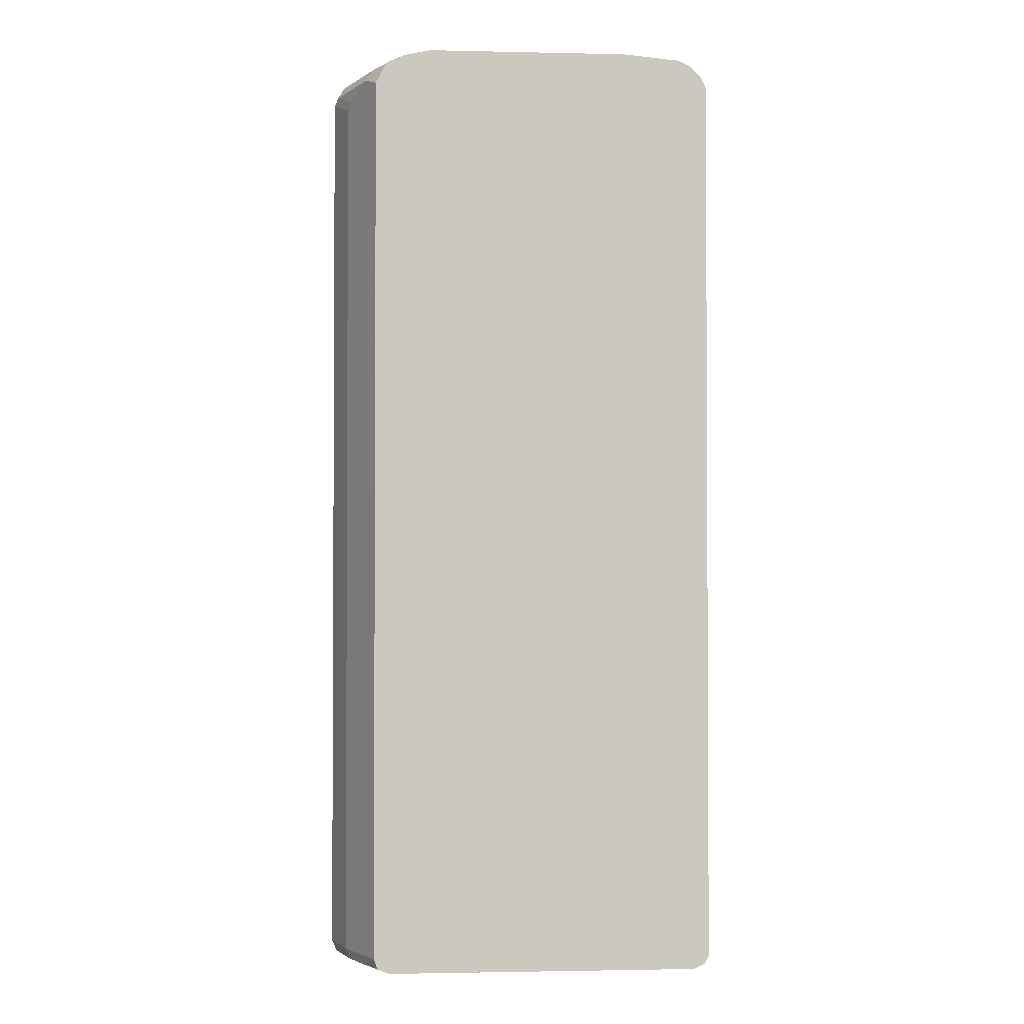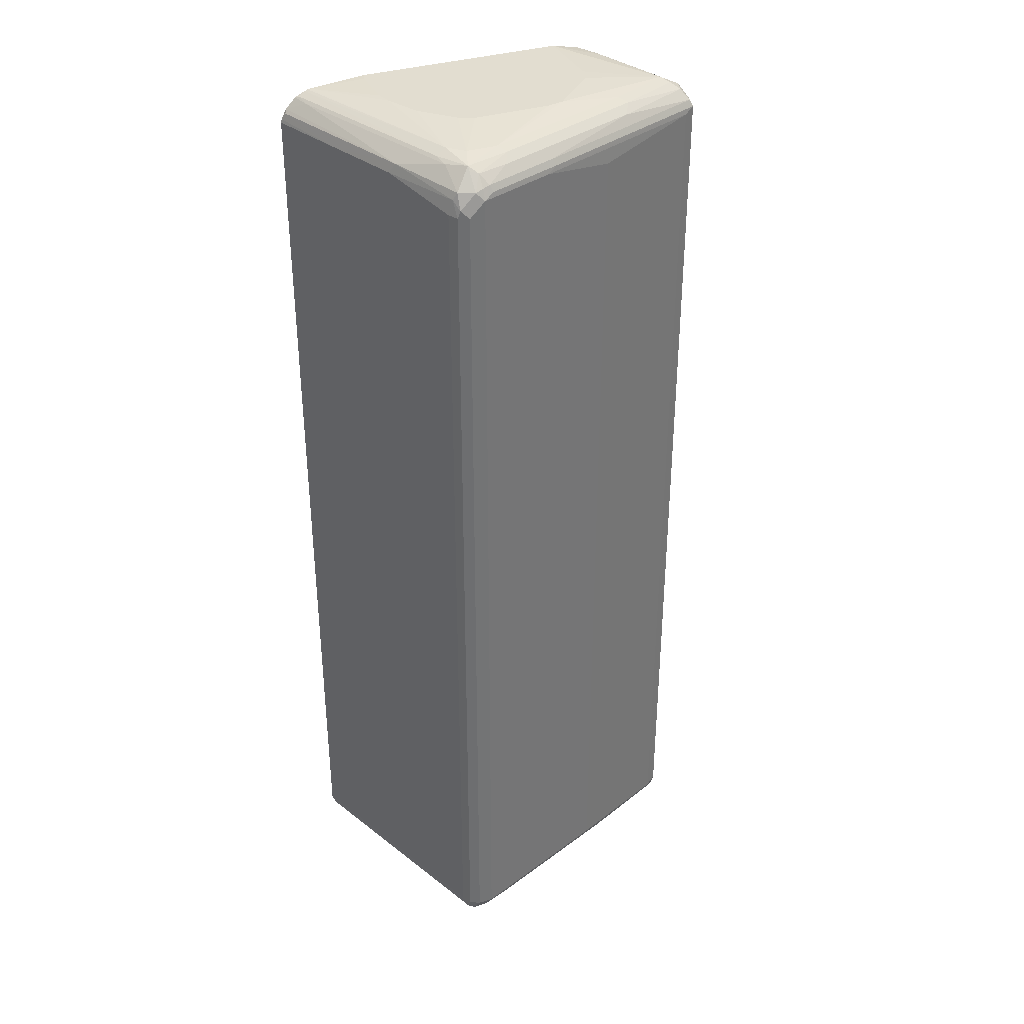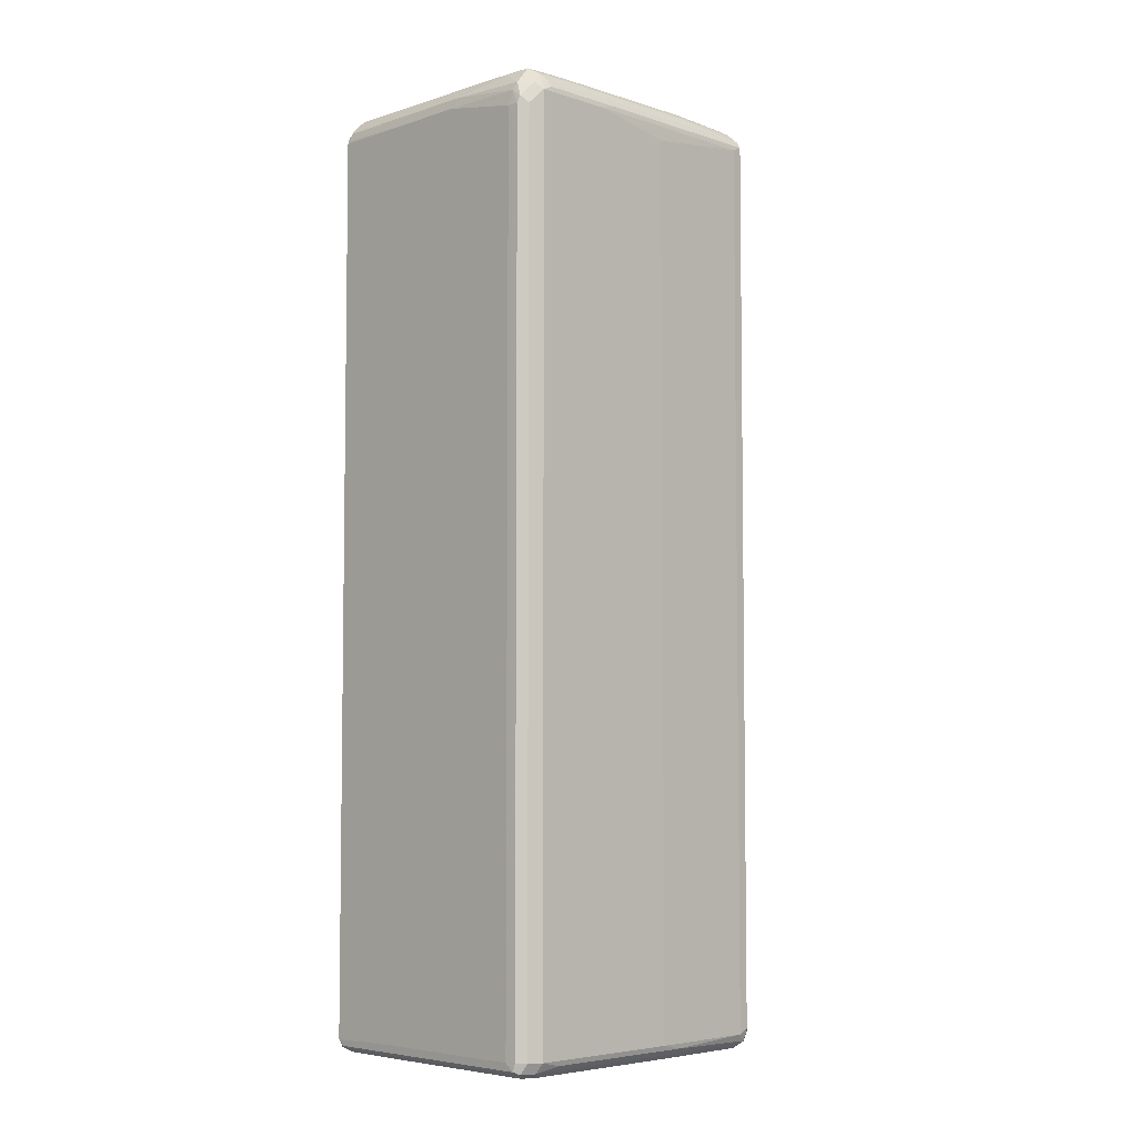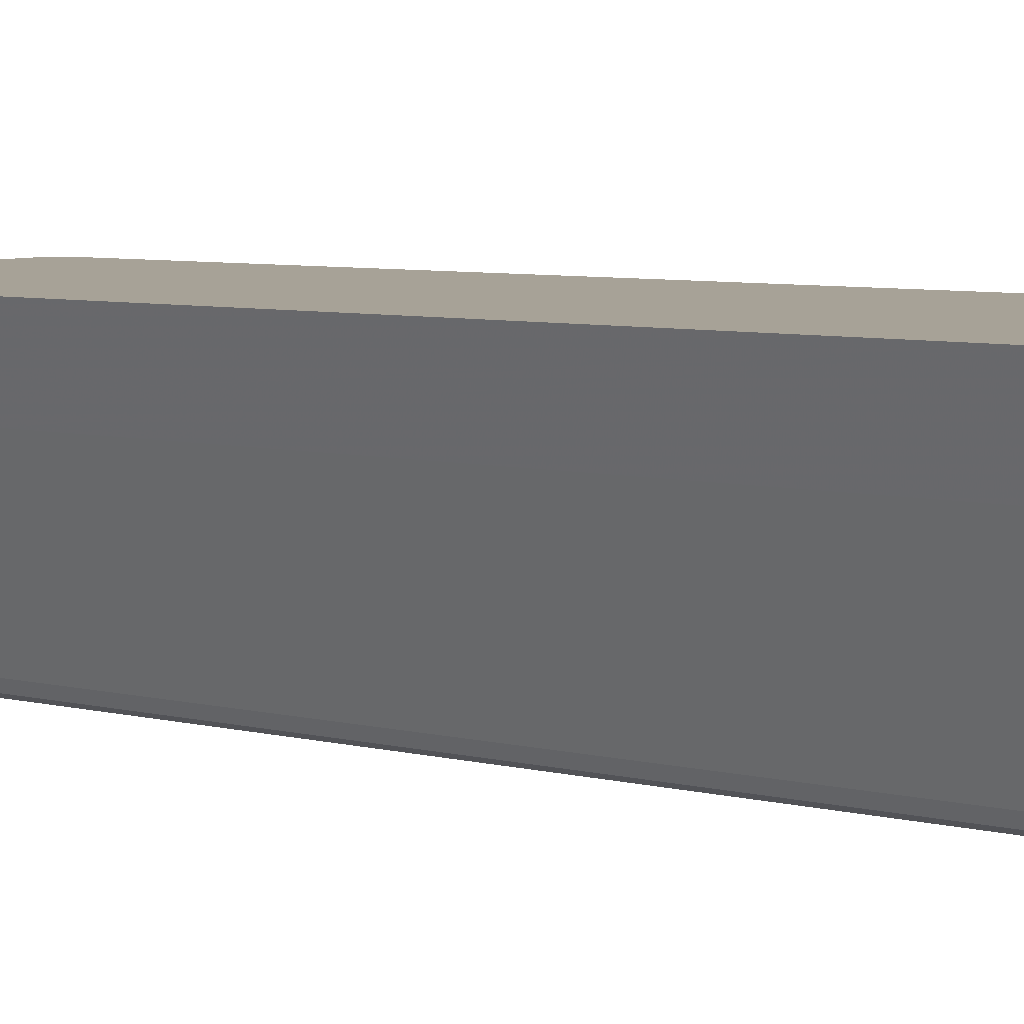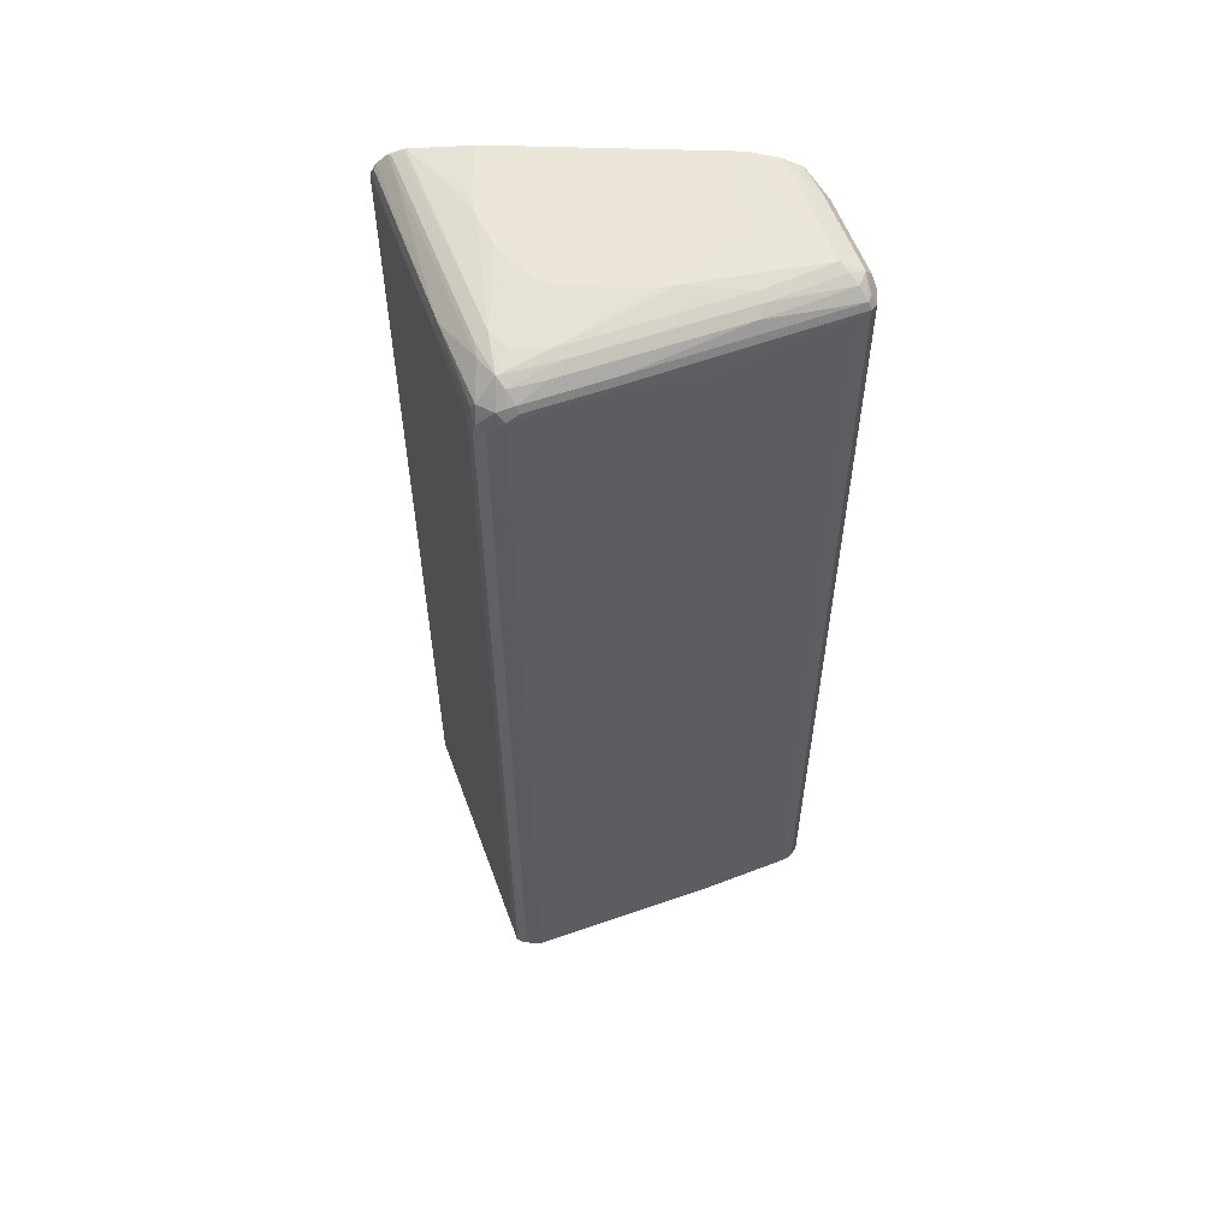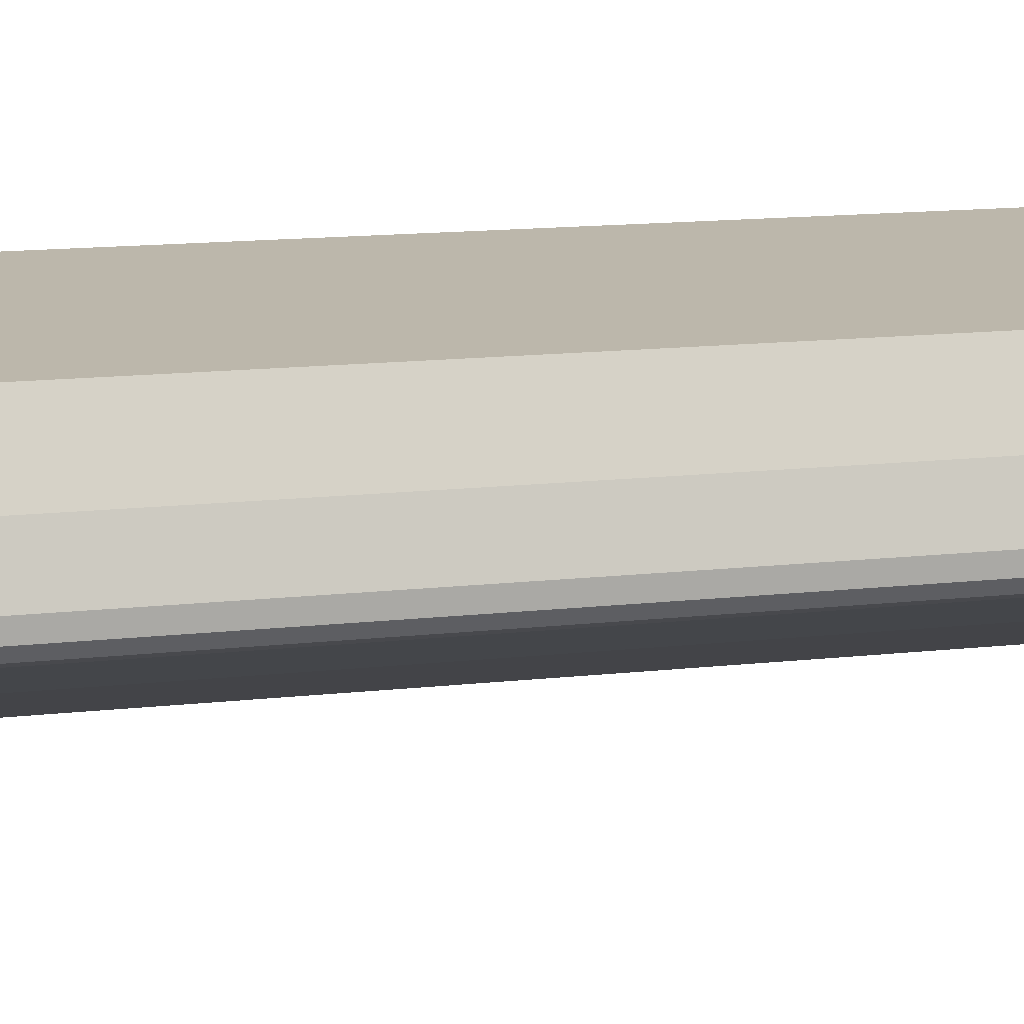
<metadata>
{"format":"obj","ext":"obj","renderer":"f3d","projection":"perspective","resolution":1024,"background":"white","views":[{"elev":-1.9,"azim":-4.4,"up":"+Y"},{"elev":35.2,"azim":157.5,"up":"+Y"},{"elev":-5.3,"azim":157.1,"up":"+Y"},{"elev":6.6,"azim":126.5,"up":"+Z"},{"elev":57.5,"azim":-178.2,"up":"+Y"},{"elev":14.4,"azim":-103.8,"up":"+Z"}]}
</metadata>
<code>
v -0.2654 -0.9187 -0.1021
v -0.2586 -0.9119 -0.1157
v -0.2552 -0.929 -0.1123
v -0.2586 -0.9324 -0.0953
v -0.2654 -0.9187 -0.08168
v -0.2654 0.3062 -0.1021
v -0.245 -0.9187 -0.1225
v -0.2586 0.3131 -0.1157
v -0.1293 -0.9255 -0.1701
v -0.09525 -0.9324 -0.177
v -0.2382 -0.9324 -0.1157
v -0.245 -0.9392 -0.1021
v -0.2586 -0.9324 -0.07488
v -0.2382 -0.9324 -0.01362
v -0.245 -0.9187 -0.02045
v -0.2654 0.3062 -0.08168
v -0.2518 0.3335 -0.08168
v -0.2586 0.3198 -0.1021
v -0.2552 0.3215 -0.1123
v -0.102 -0.9187 -0.1837
v -0.245 0.3062 -0.1225
v -0.01358 0.3131 -0.2178
v -4.158e-05 0.3062 -0.2246
v -4.158e-05 -0.9187 -0.2246
v 0.07484 -0.9255 -0.2518
v 0.1089 -0.9324 -0.2586
v -4.158e-05 -0.9392 -0.2042
v -0.102 -0.9392 -0.1633
v -0.245 -0.9392 -0.08168
v -0.2178 -0.9324 0.02722
v -0.2348 -0.929 -0.005107
v -0.2246 -0.9392 -0.02045
v -0.2178 -0.9187 0.03402
v -0.2195 0.3164 0.03062
v -0.245 0.2858 -0.02045
v -0.2399 0.296 -0.01022
v -0.2603 0.3164 -0.07148
v -0.2109 0.3335 0.02039
v -0.1863 0.3419 0.04081
v -0.2271 0.3419 -0.06126
v -0.2382 0.3403 -0.08168
v -0.2348 0.3419 -0.0919
v -0.245 0.3343 -0.1021
v -0.0102 0.3215 -0.2144
v -0.1429 0.3335 -0.1497
v -0.102 0.2858 -0.1837
v 0.08847 0.3131 -0.2586
v 0.1021 0.3062 -0.2654
v 0.1021 -0.9187 -0.2654
v 0.1293 -0.9324 -0.2586
v 0.1021 -0.9392 -0.245
v -0.2053 -0.9187 0.05901
v -0.2041 -0.9392 0.02039
v -0.1863 -0.9385 0.05901
v -0.1998 -0.933 0.05901
v -0.2053 0.3062 0.05901
v -0.1921 0.3327 0.05901
v -0.1902 0.3342 0.05901
v -0.178 0.3404 0.05901
v -0.1658 0.3465 0.05901
v -0.1837 0.347 0.02039
v -0.2246 0.347 -0.08168
v -0.1837 0.347 -0.1021
v -0.1531 0.3419 -0.1327
v 0.09184 0.3215 -0.2552
v 0.06125 0.3335 -0.2314
v 0.1021 0.3198 -0.2586
v 0.1123 0.3164 -0.2603
v 0.1225 0.2858 -0.2654
v 0.1225 -0.9187 -0.2654
v 0.1378 -0.929 -0.2552
v 0.1225 -0.9392 -0.245
v -0.1837 -0.9392 0.05901
v -0.1291 0.3542 0.05901
v -0.1293 0.3542 0.04142
v -0.1293 0.3542 -0.04115
v -0.1239 0.3542 -0.06272
v -0.08311 0.3542 -0.1035
v -0.06268 0.3542 -0.1239
v -0.1429 0.347 -0.1225
v 0.06125 0.347 -0.2042
v 0.05103 0.3419 -0.2144
v 0.1021 0.3343 -0.245
v 0.1123 0.3369 -0.2399
v 0.1225 0.3266 -0.245
v 0.1327 0.3164 -0.2501
v 0.1327 0.296 -0.2603
v 0.1361 -0.9187 -0.2586
v 0.1786 -0.929 -0.1531
v 0.1361 -0.9324 -0.245
v 0.1429 -0.9187 -0.245
v 0.1659 -0.934 -0.1633
v 0.2476 -0.934 0.04081
v 0.2042 -0.9392 -0.04084
v 0.2427 -0.9392 0.05901
v 0.1462 0.3542 0.05901
v -0.04111 0.3542 -0.1293
v 0.1123 0.3419 -0.2348
v 0.1021 0.347 -0.2042
v 0.1769 0.3198 -0.1497
v 0.1378 0.3062 -0.2475
v 0.1327 0.3369 -0.2092
v 0.1361 0.2858 -0.2586
v 0.2603 -0.929 0.05104
v 0.1769 -0.9324 -0.1429
v 0.2246 -0.9187 -0.04084
v 0.2643 -0.921 0.05901
v 0.1429 0.2858 -0.245
v 0.2177 -0.9324 -0.04084
v 0.259 -0.9316 0.05901
v 0.2574 -0.9325 0.05901
v 0.2453 -0.9386 0.05901
v 0.1497 0.3542 0.04733
v 0.2223 0.347 0.05901
v 0.06094 0.3542 -0.1293
v 0.1225 0.347 -0.1837
v 0.1361 0.3403 -0.1905
v 0.06187 0.3542 -0.1291
v 0.08116 0.3542 -0.1205
v 0.2563 0.3243 0.05901
v 0.2586 0.3198 0.05444
v 0.2246 0.3062 -0.04084
v 0.1837 0.3062 -0.1429
v 0.2348 0.3369 0.0357
v 0.2382 0.3403 0.05444
v 0.2643 0.3062 0.05901
v 0.1497 0.3542 -0.01394
v 0.2246 0.3465 0.05901
v 0.1445 0.3542 -0.03407
v 0.229 0.3448 0.05901
v 0.122 0.3542 -0.07964
v 0.1424 0.3542 -0.0388
v 0.2632 0.3107 0.05901
v 0.2427 0.338 0.05901
f 68 86 87
f 72 93 94
f 72 92 93
f 71 91 89
f 71 108 91
f 71 103 108
f 71 88 103
f 71 105 90
f 70 87 88
f 70 88 71
f 69 87 70
f 72 90 92
f 71 90 72
f 71 89 105
f 74 118 115
f 74 113 127
f 74 127 129
f 74 129 132
f 74 132 131
f 74 131 119
f 74 119 118
f 74 115 97
f 74 97 79
f 74 79 78
f 74 78 77
f 74 77 76
f 74 76 75
f 79 97 81
f 79 81 80
f 74 96 113
f 68 85 86
f 62 74 75
f 68 83 84
f 81 98 82
f 52 133 120
f 52 120 134
f 52 134 130
f 52 130 128
f 52 128 114
f 52 114 96
f 52 96 74
f 52 74 60
f 52 60 59
f 52 59 58
f 52 58 57
f 52 57 56
f 53 73 54
f 68 84 85
f 60 74 61
f 62 75 76
f 62 76 77
f 62 77 78
f 62 78 79
f 62 79 63
f 63 79 80
f 63 80 64
f 64 80 81
f 64 81 82
f 64 82 66
f 65 66 83
f 65 83 67
f 66 82 83
f 67 83 68
f 61 74 62
f 81 97 115
f 100 122 123
f 81 99 98
f 100 102 124
f 100 124 120
f 101 123 108
f 101 108 103
f 102 117 125
f 102 125 124
f 104 110 105
f 104 107 110
f 105 110 109
f 106 122 126
f 106 126 107
f 108 123 122
f 113 114 127
f 114 128 116
f 114 116 129
f 114 129 127
f 116 128 130
f 116 130 117
f 116 119 131
f 116 131 132
f 116 132 129
f 117 130 125
f 120 133 121
f 120 124 134
f 121 133 122
f 122 133 126
f 124 125 134
f 125 130 134
f 52 126 133
f 100 123 101
f 100 121 122
f 100 120 121
f 99 119 116
f 82 98 83
f 83 98 84
f 84 98 85
f 85 98 86
f 86 100 101
f 86 101 87
f 86 98 102
f 86 102 100
f 87 101 103
f 87 103 88
f 89 104 105
f 89 91 104
f 90 105 92
f 91 106 107
f 81 115 99
f 91 107 104
f 91 122 106
f 92 105 93
f 93 105 109
f 93 109 110
f 93 110 111
f 93 111 112
f 93 112 94
f 94 112 95
f 96 114 113
f 98 99 116
f 98 116 117
f 98 117 102
f 99 115 118
f 99 118 119
f 91 108 122
f 52 107 126
f 39 60 61
f 52 111 110
f 9 24 25
f 9 25 10
f 10 26 27
f 10 27 28
f 10 28 12
f 10 12 11
f 10 25 26
f 12 28 27
f 12 27 51
f 12 51 72
f 12 72 94
f 12 94 95
f 12 95 73
f 12 73 53
f 12 53 32
f 12 32 29
f 13 29 14
f 14 30 31
f 14 31 15
f 14 29 32
f 14 32 30
f 15 31 30
f 15 30 33
f 15 33 34
f 15 34 35
f 16 35 36
f 16 36 37
f 16 37 17
f 17 38 39
f 9 20 24
f 17 39 40
f 8 23 21
f 8 19 44
f 1 2 3
f 1 3 4
f 1 4 13
f 1 13 5
f 1 5 16
f 1 16 6
f 1 6 8
f 1 8 2
f 2 7 3
f 2 8 21
f 2 21 7
f 3 7 9
f 3 9 10
f 3 10 11
f 3 11 12
f 3 12 4
f 4 12 29
f 4 29 13
f 5 13 14
f 5 14 15
f 5 15 35
f 5 35 16
f 6 16 17
f 6 17 18
f 6 18 19
f 6 19 8
f 7 20 9
f 7 21 46
f 7 46 20
f 8 22 23
f 17 40 41
f 8 44 22
f 17 42 43
f 38 57 58
f 39 58 59
f 39 59 60
f 52 110 107
f 39 61 62
f 39 62 40
f 40 62 41
f 41 62 42
f 42 62 63
f 42 63 64
f 42 64 43
f 43 64 45
f 44 45 65
f 45 66 65
f 47 65 48
f 48 65 67
f 48 67 68
f 48 68 87
f 48 87 69
f 48 69 70
f 48 70 49
f 50 70 71
f 50 71 72
f 52 55 54
f 52 54 73
f 52 73 95
f 52 95 112
f 52 112 111
f 17 41 42
f 38 58 39
f 34 52 56
f 45 64 66
f 34 37 36
f 23 48 49
f 23 47 48
f 22 65 47
f 22 44 65
f 21 23 46
f 20 23 24
f 23 49 24
f 20 46 23
f 19 43 45
f 17 34 38
f 17 37 34
f 17 19 18
f 34 36 35
f 17 43 19
f 19 45 44
f 24 49 25
f 22 47 23
f 25 49 26
f 34 56 57
f 33 52 34
f 30 55 52
f 30 54 55
f 30 53 54
f 30 32 53
f 34 57 38
f 26 70 50
f 26 49 70
f 26 51 27
f 26 72 51
f 26 50 72
f 30 52 33

</code>
